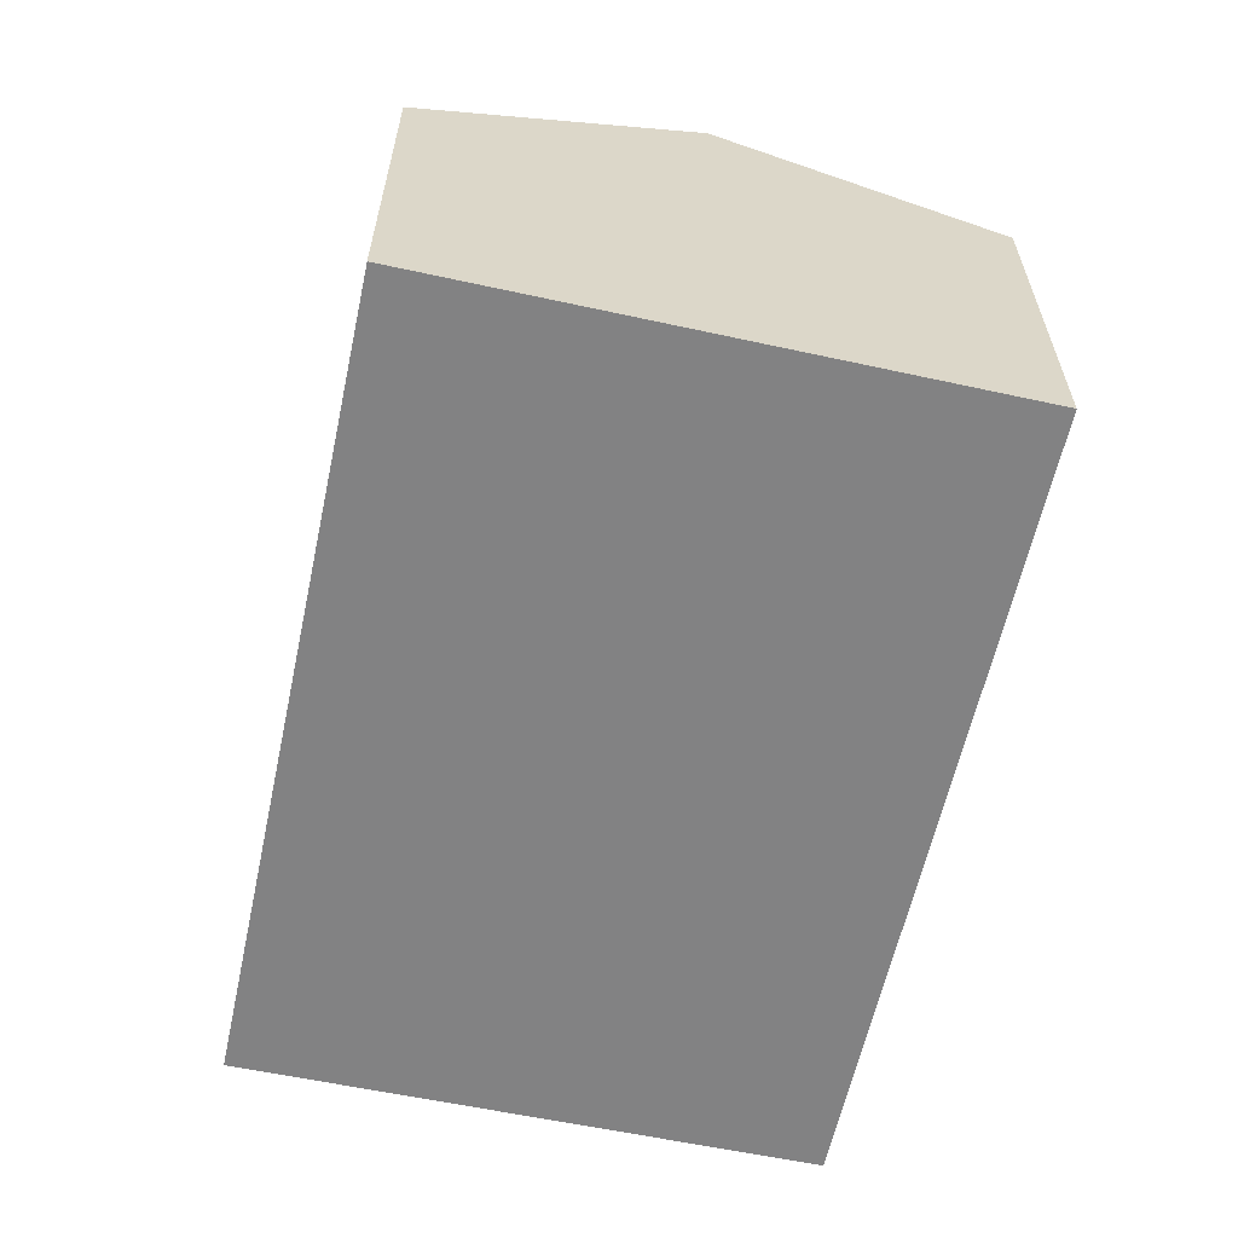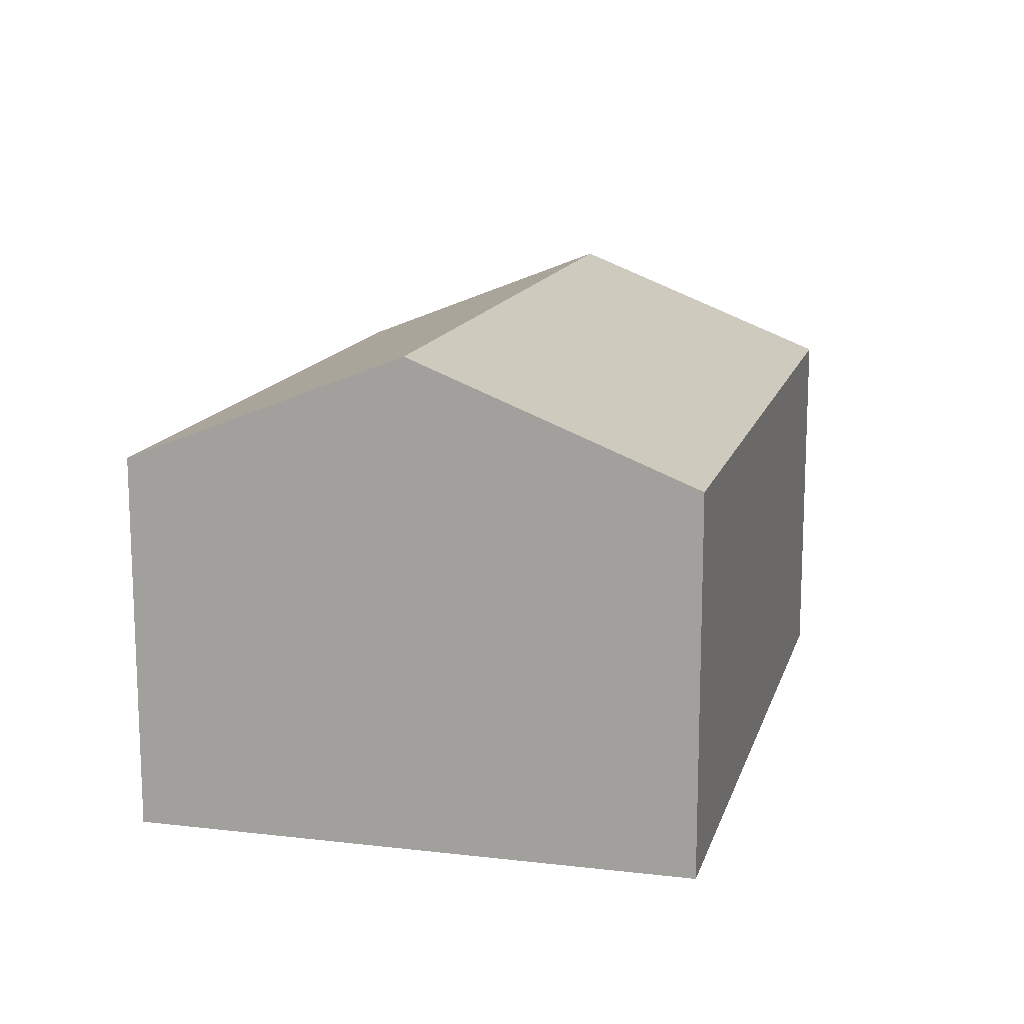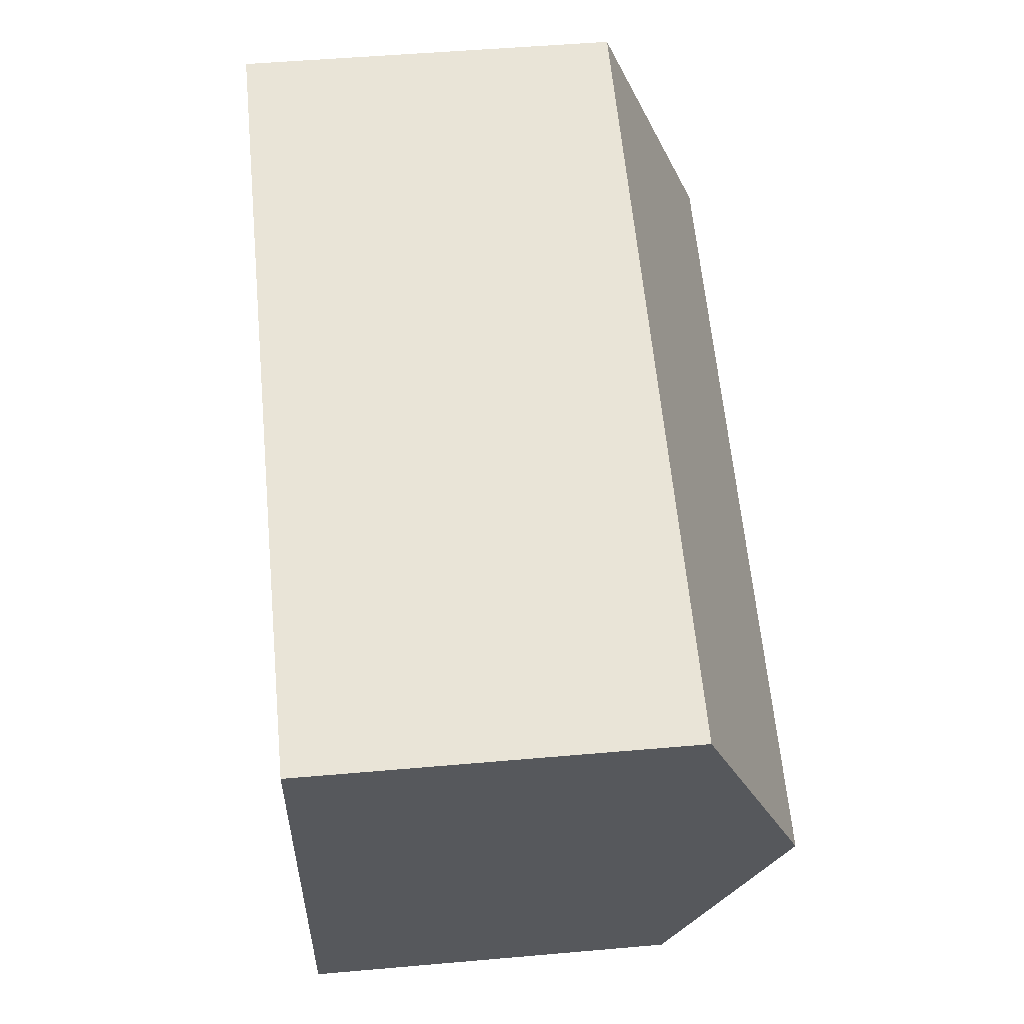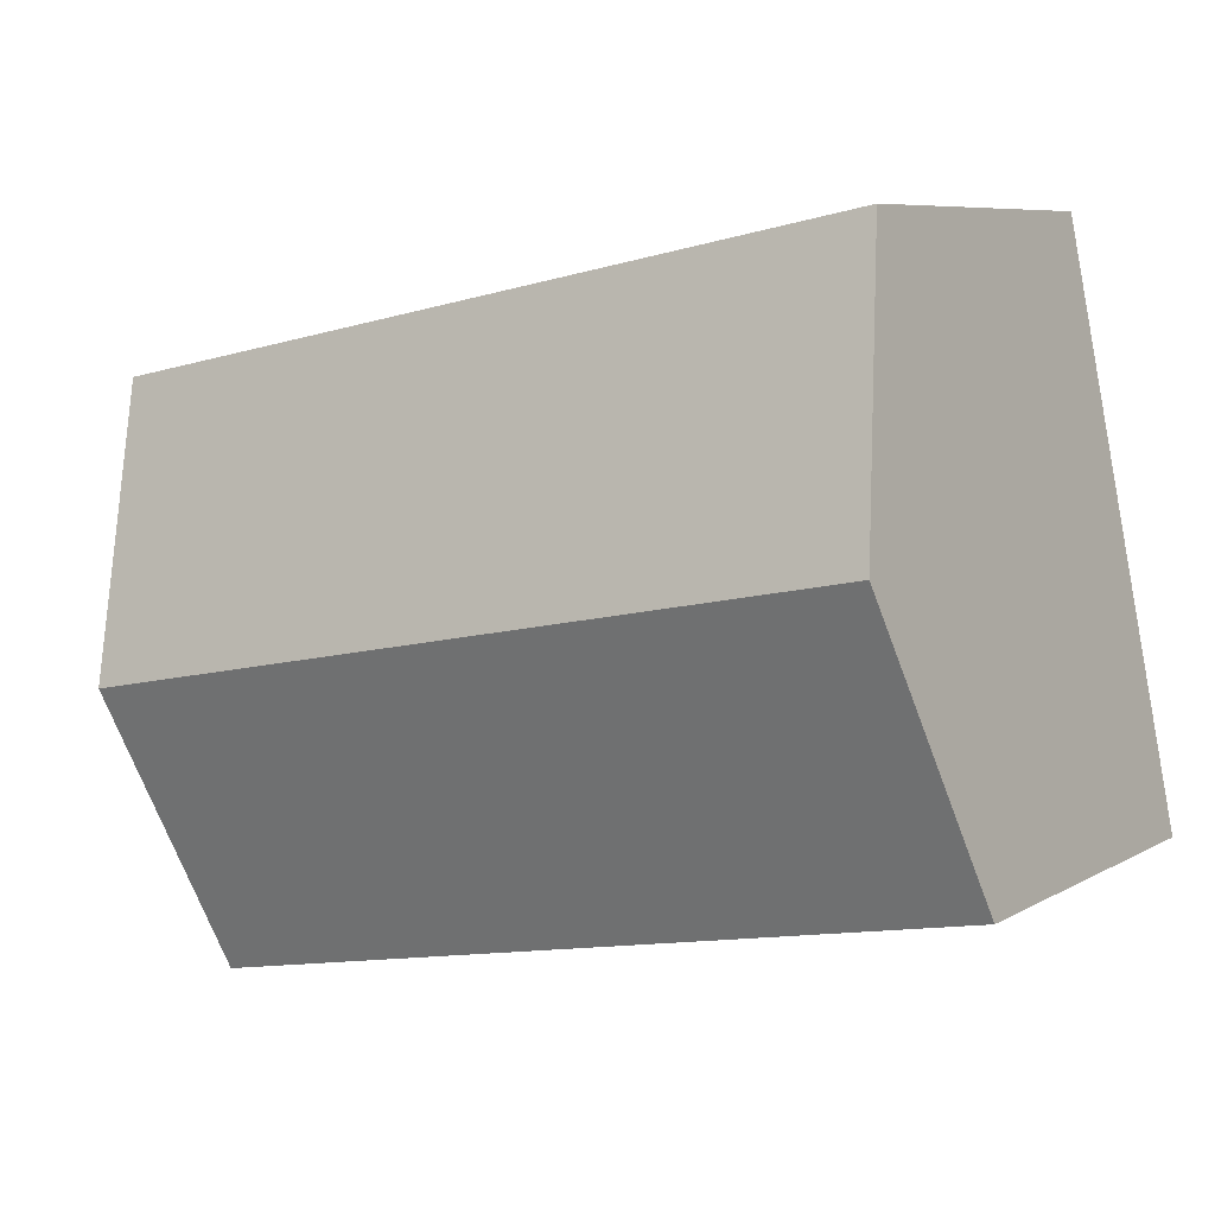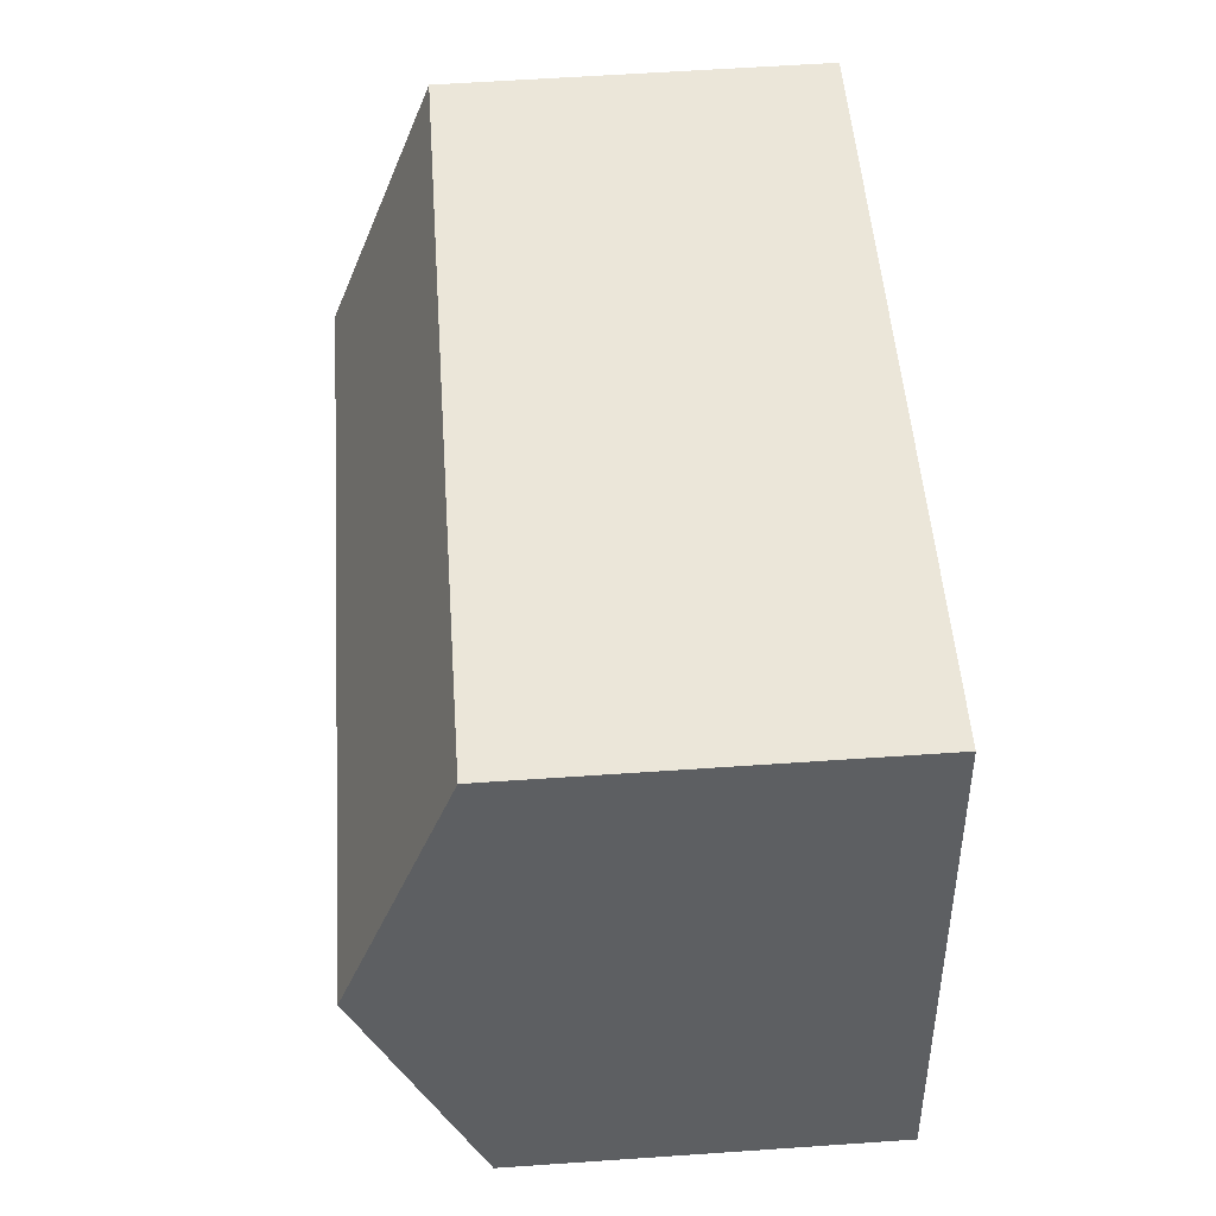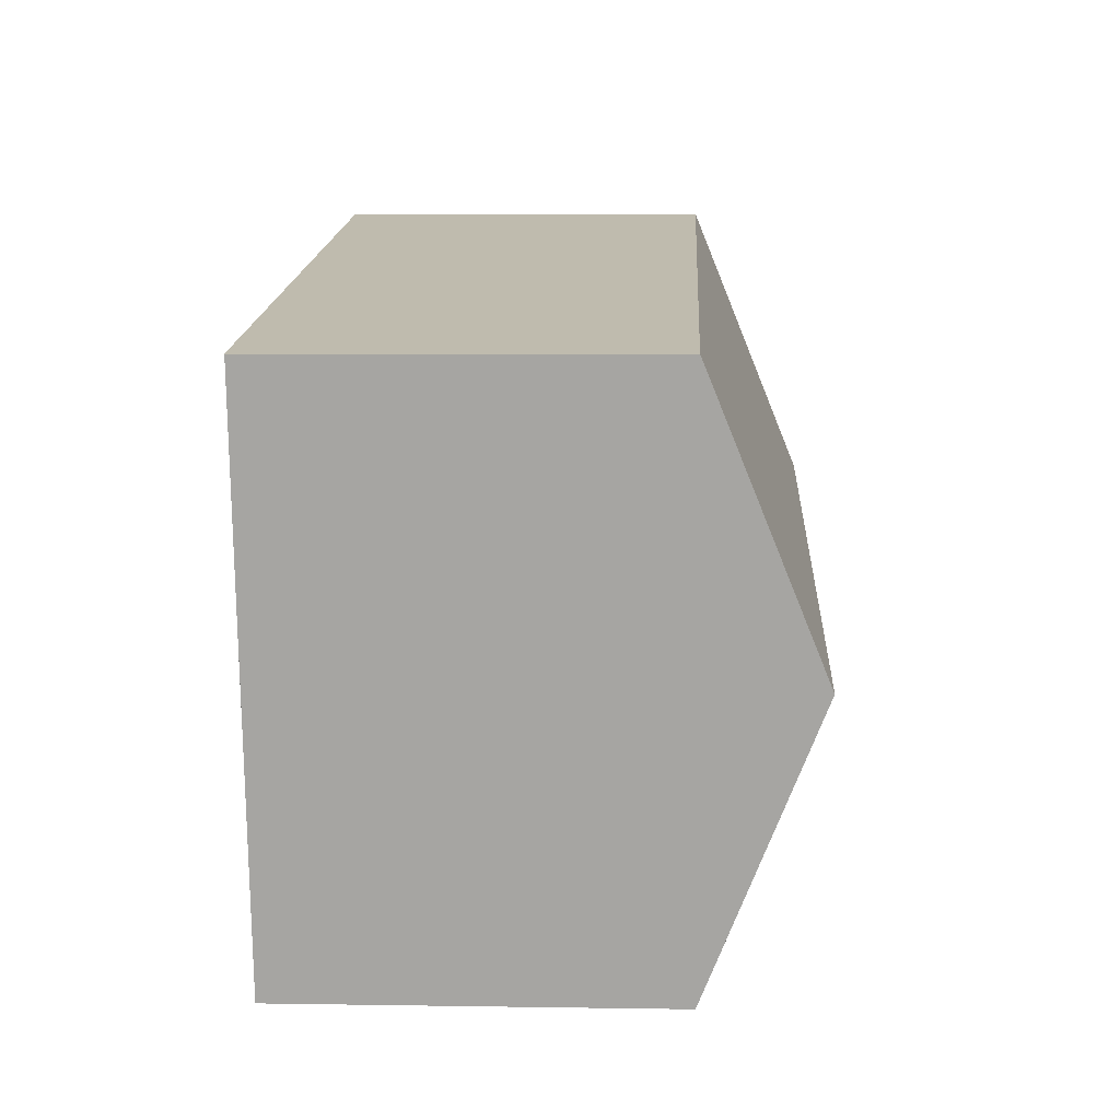
<metadata>
{"format":"obj","ext":"obj","renderer":"f3d","projection":"perspective","resolution":1024,"background":"white","views":[{"elev":-60.8,"azim":-91.3,"up":"+Y"},{"elev":14.0,"azim":115.4,"up":"+Y"},{"elev":50.4,"azim":84.5,"up":"+Z"},{"elev":7.4,"azim":-147.0,"up":"+Z"},{"elev":60.8,"azim":-94.0,"up":"+Z"},{"elev":4.9,"azim":92.9,"up":"+Z"}]}
</metadata>
<code>
v  19.61 8.303 8.898
v  1.219 10.76 6.112
v  2.442 8.284 12.24
v  18.43 10.76 2.805
v  17.25 8.292 -3.315
v  0 8.292 5.077e-16
v  17.25 2.03e-16 -3.315
v  0 0 0
v  1.219 -3.743e-16 6.112
v  2.442 -7.498e-16 12.24
v  19.61 -5.448e-16 8.898
v  18.43 -1.718e-16 2.805
g defaultobject
f 1 2 3
f 2 1 4
f 5 2 4
f 2 5 6
f 7 6 5
f 6 7 8
f 8 2 6
f 2 8 3
f 3 8 9
f 3 9 10
f 3 11 1
f 11 3 10
f 4 7 5
f 7 4 1
f 7 1 12
f 12 1 11
f 7 9 8
f 9 7 12
f 9 12 10
f 10 12 11

</code>
